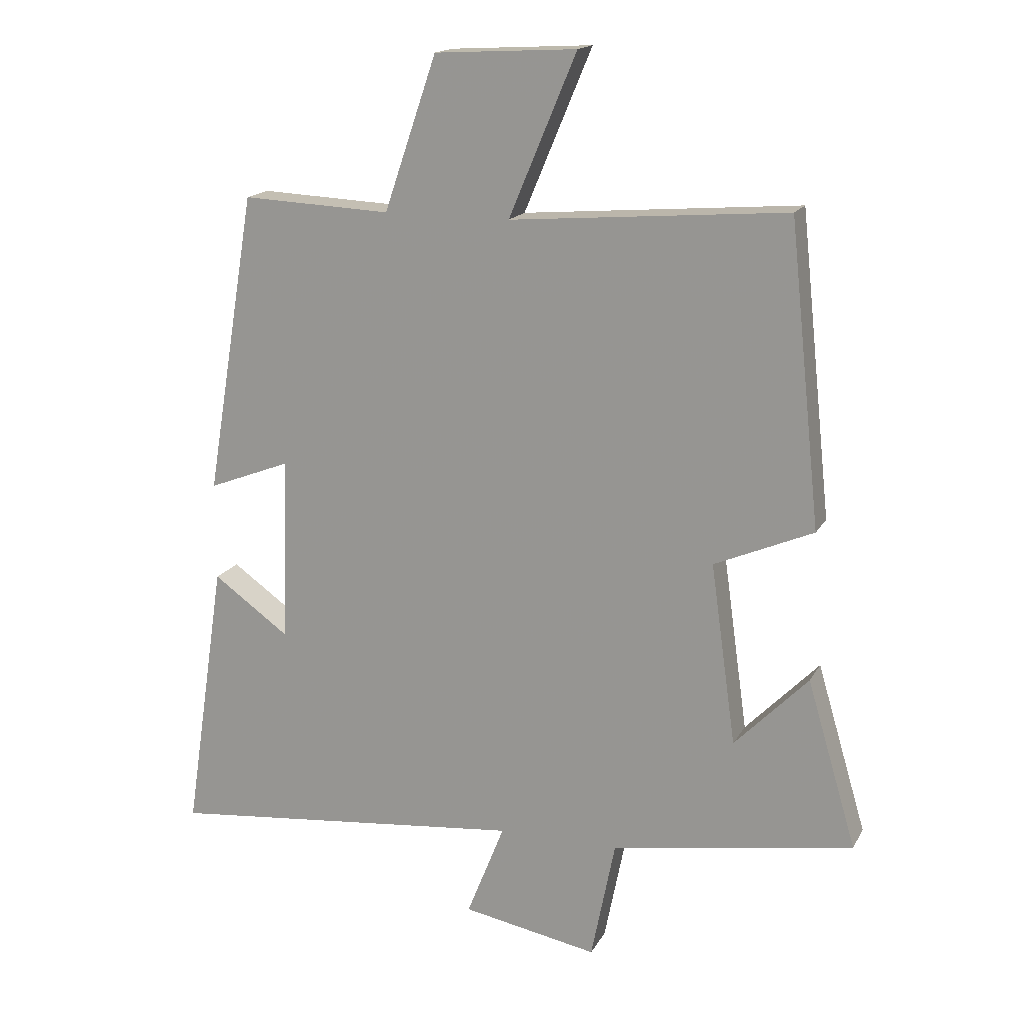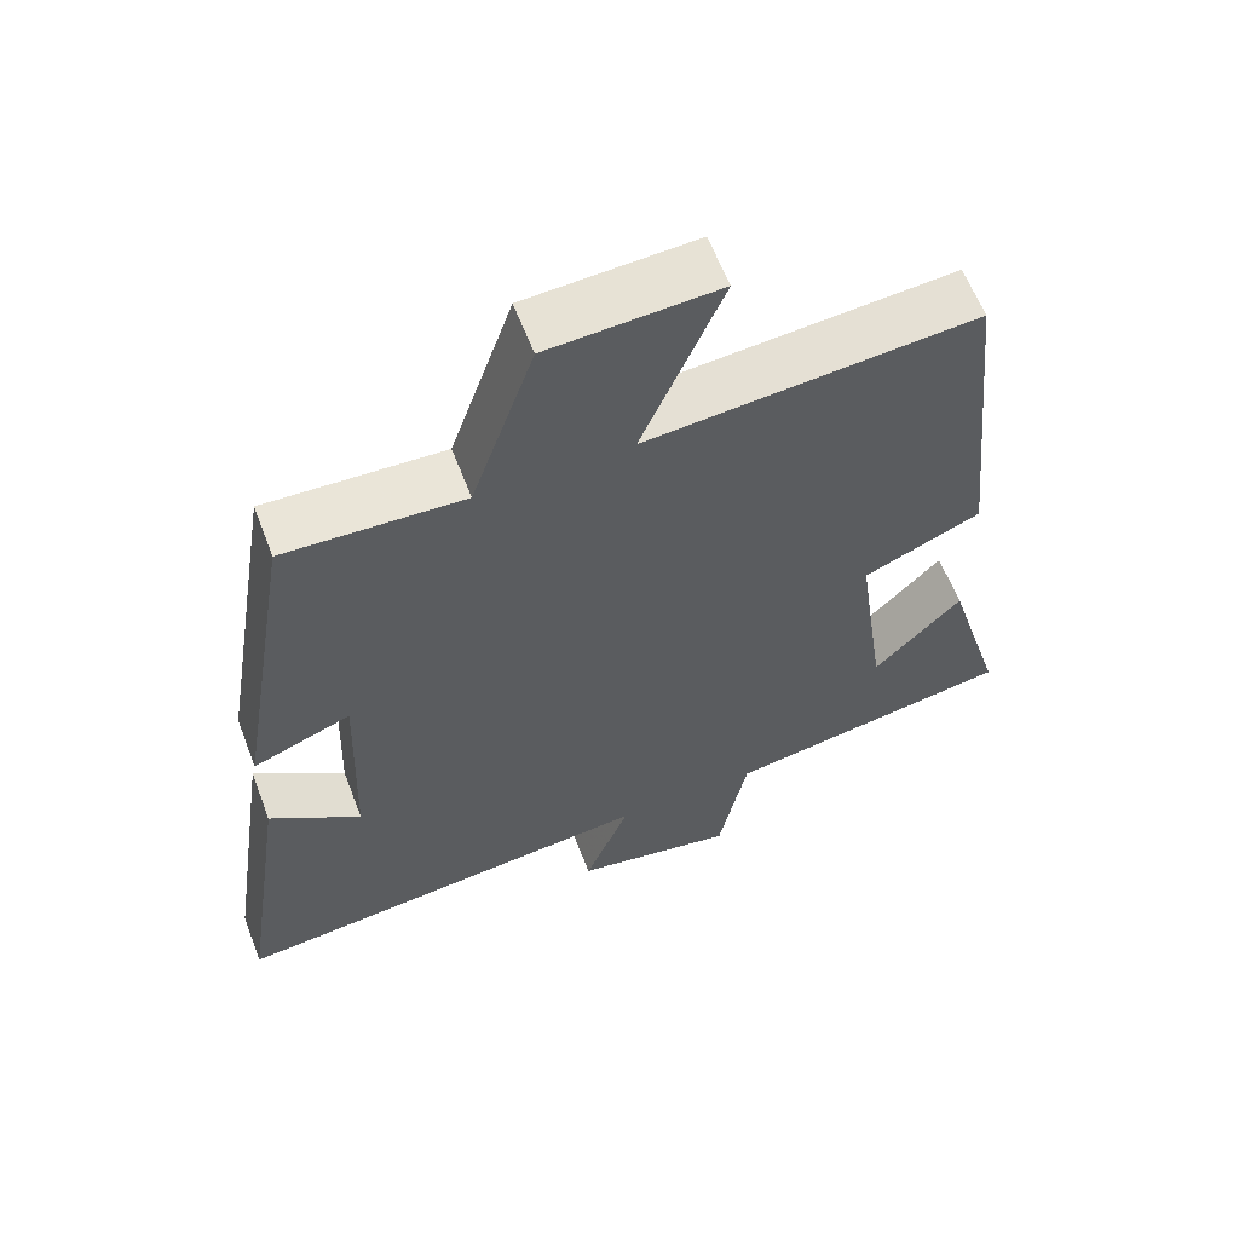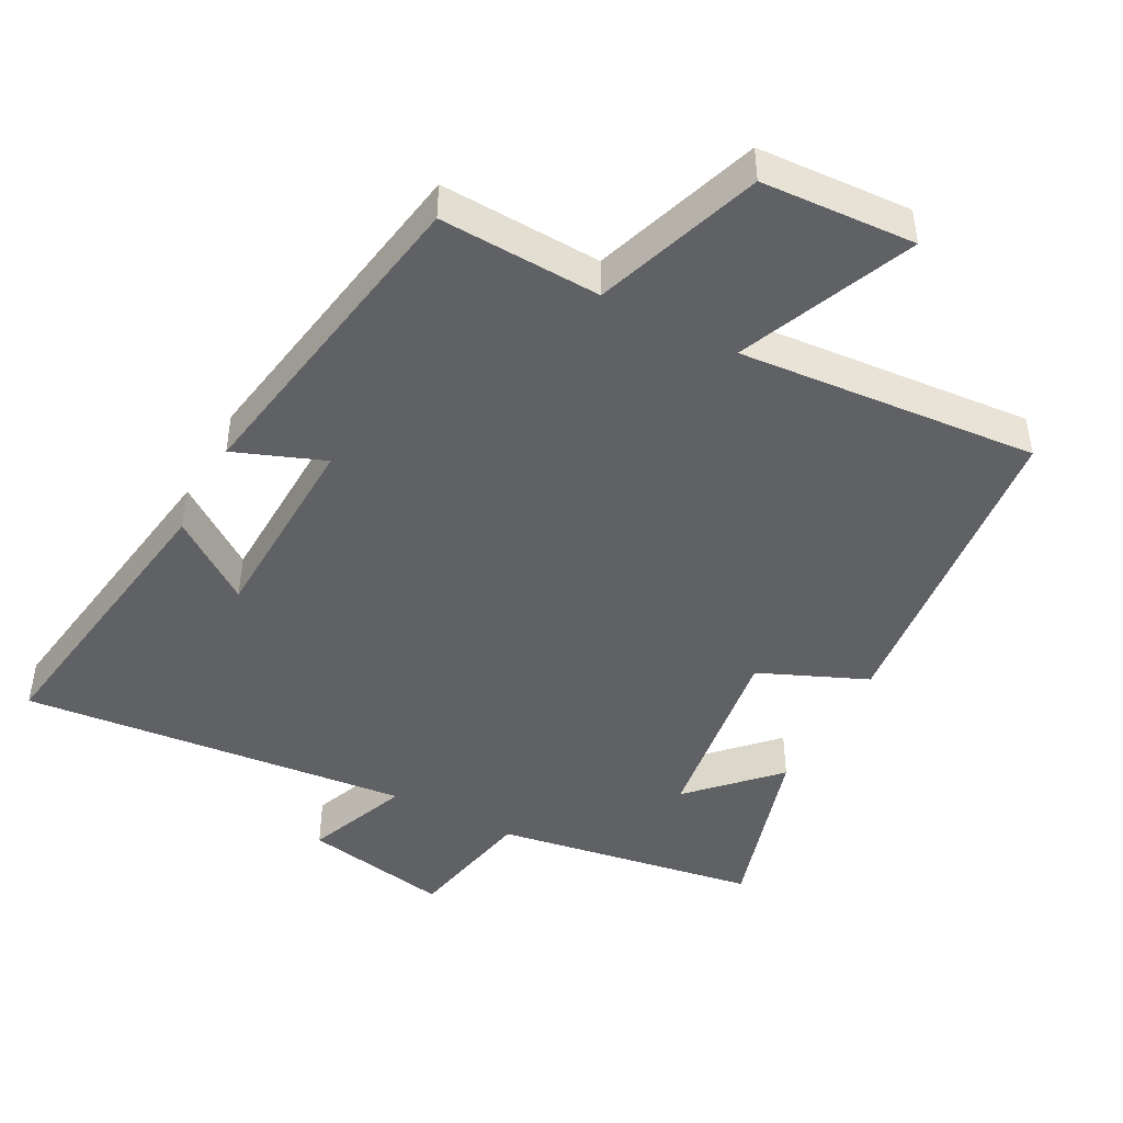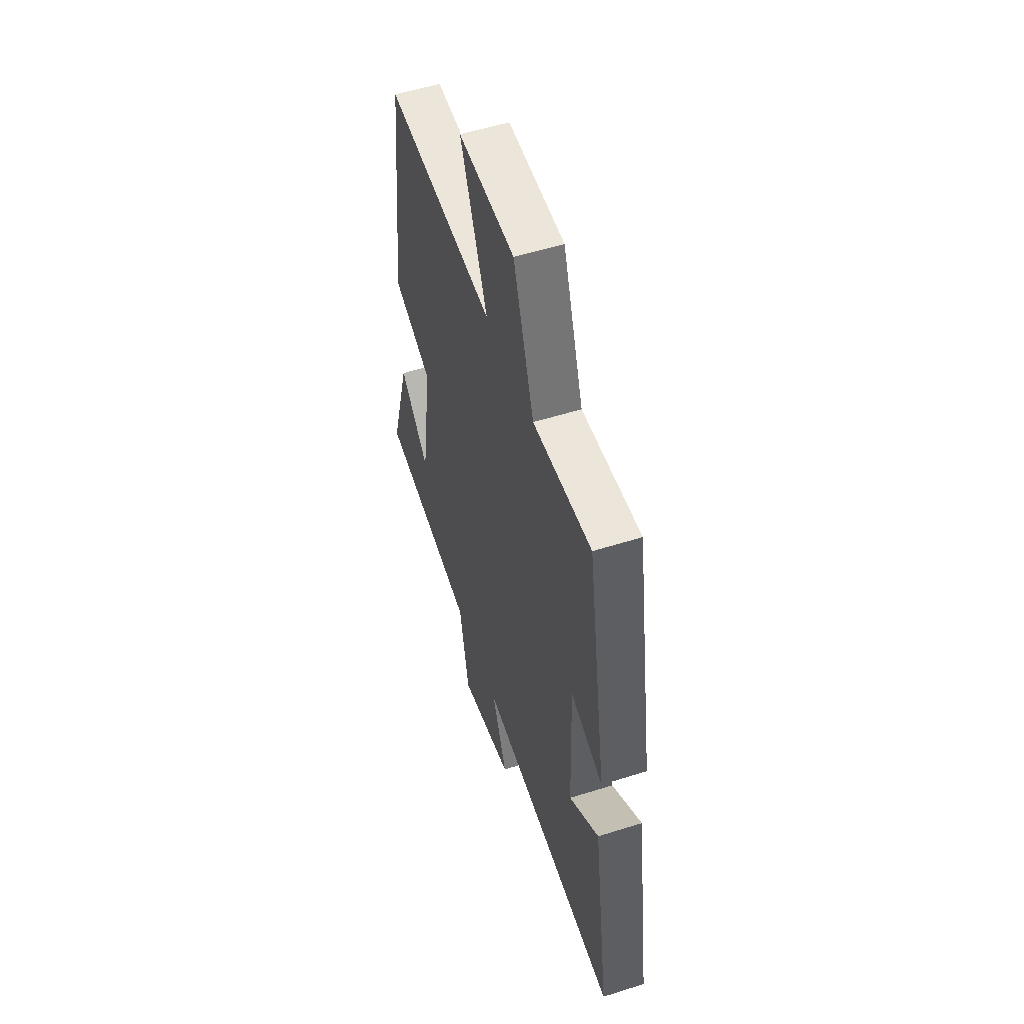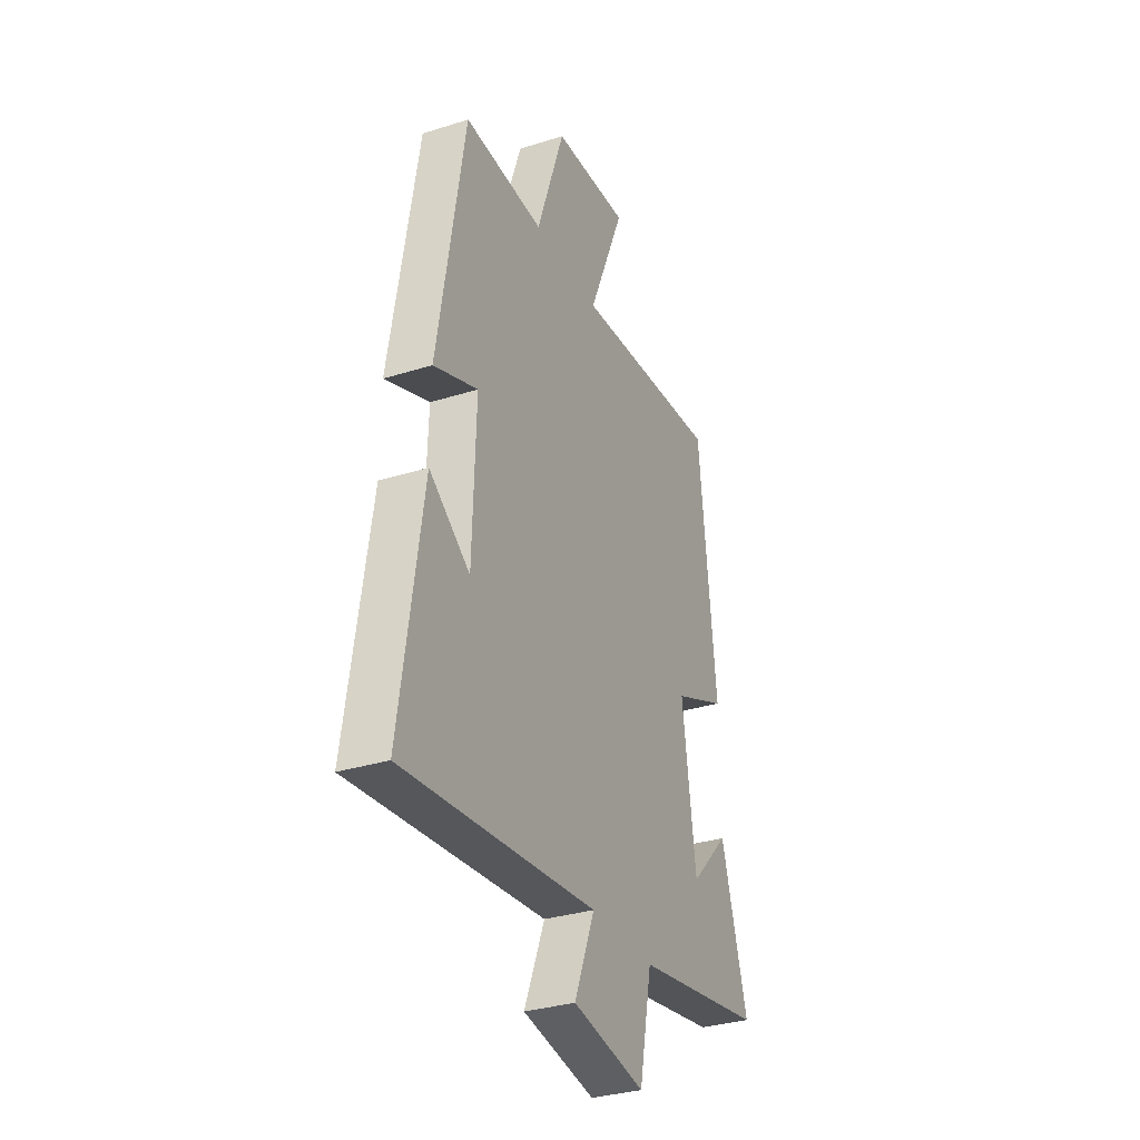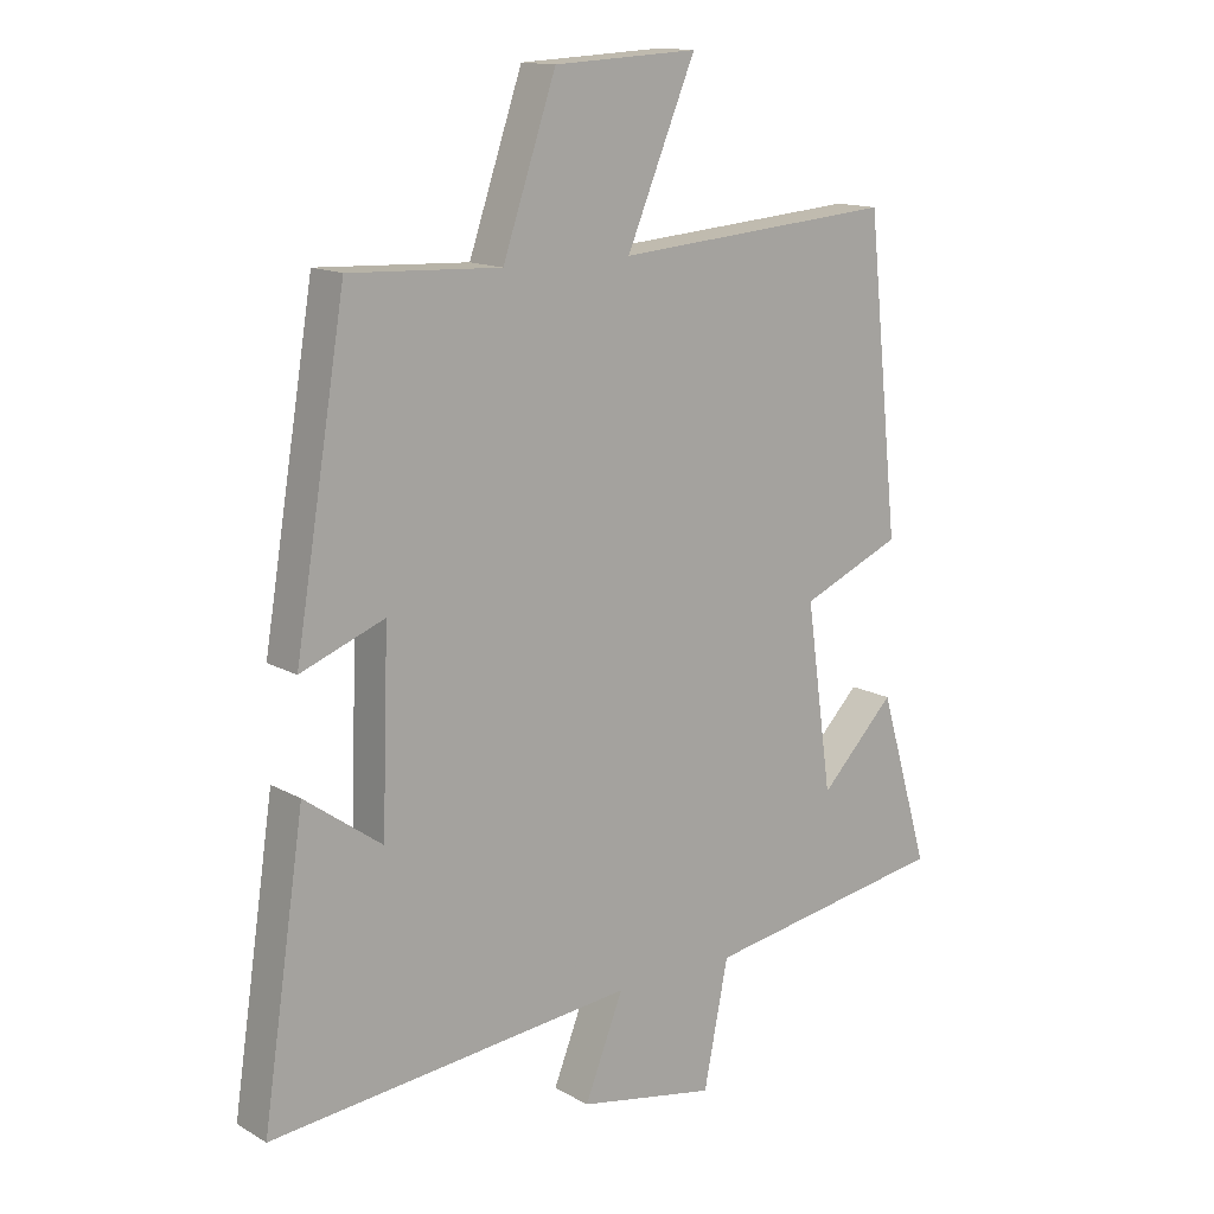
<metadata>
{"format":"obj","ext":"obj","renderer":"f3d","projection":"perspective","resolution":1024,"background":"white","views":[{"elev":16.6,"azim":20.3,"up":"+Z"},{"elev":61.0,"azim":-20.9,"up":"+Z"},{"elev":-45.5,"azim":-28.0,"up":"+Y"},{"elev":53.6,"azim":-108.7,"up":"+Z"},{"elev":-32.3,"azim":-66.2,"up":"+Z"},{"elev":14.0,"azim":-38.9,"up":"+Z"}]}
</metadata>
<code>
v 0.45 0.07 0.535
v 0.5 0.07 0.061
v 0.344 0.07 -0.006
v 0.384 0.07 -0.292
v 0.5 0.07 -0.173
v 0.578 0.07 -0.437
v 0.195 0.07 -0.5
v 0.157 0.07 -0.691
v -0.057 0.07 -0.651
v 0.003 0.07 -0.5
v -0.565 0.07 -0.557
v -0.5 0.07 -0.122
v -0.38 0.07 -0.208
v -0.37 0.07 0.084
v -0.5 0.07 0.034
v -0.421 0.07 0.511
v -0.186 0.07 0.5
v -0.103 0.07 0.743
v 0.121 0.07 0.755
v 0.014 0.07 0.5
v 0.45 0 0.535
v 0.5 0 0.061
v 0.344 0 -0.006
v 0.384 0 -0.292
v 0.5 0 -0.173
v 0.578 0 -0.437
v 0.195 0 -0.5
v 0.157 0 -0.691
v -0.057 0 -0.651
v 0.003 0 -0.5
v -0.565 0 -0.557
v -0.5 0 -0.122
v -0.38 0 -0.208
v -0.37 0 0.084
v -0.5 0 0.034
v -0.421 0 0.511
v -0.186 0 0.5
v -0.103 0 0.743
v 0.121 0 0.755
v 0.014 0 0.5
f 17 18 19 20
f 14 15 16 17
f 13 14 17 20
f 10 11 12 13
f 10 13 20 1
f 7 8 9 10
f 4 5 6 7
f 3 4 7 10
f 1 2 3
f 1 3 10
f 40 39 38 37
f 37 36 35 34
f 40 37 34 33
f 33 32 31 30
f 21 40 33 30
f 30 29 28 27
f 27 26 25 24
f 30 27 24 23
f 23 22 21
f 30 23 21
f 1 21 22 2
f 2 22 23 3
f 3 23 24 4
f 4 24 25 5
f 5 25 26 6
f 6 26 27 7
f 7 27 28 8
f 8 28 29 9
f 9 29 30 10
f 10 30 31 11
f 11 31 32 12
f 12 32 33 13
f 13 33 34 14
f 14 34 35 15
f 15 35 36 16
f 16 36 37 17
f 17 37 38 18
f 18 38 39 19
f 19 39 40 20
f 20 40 21 1

</code>
